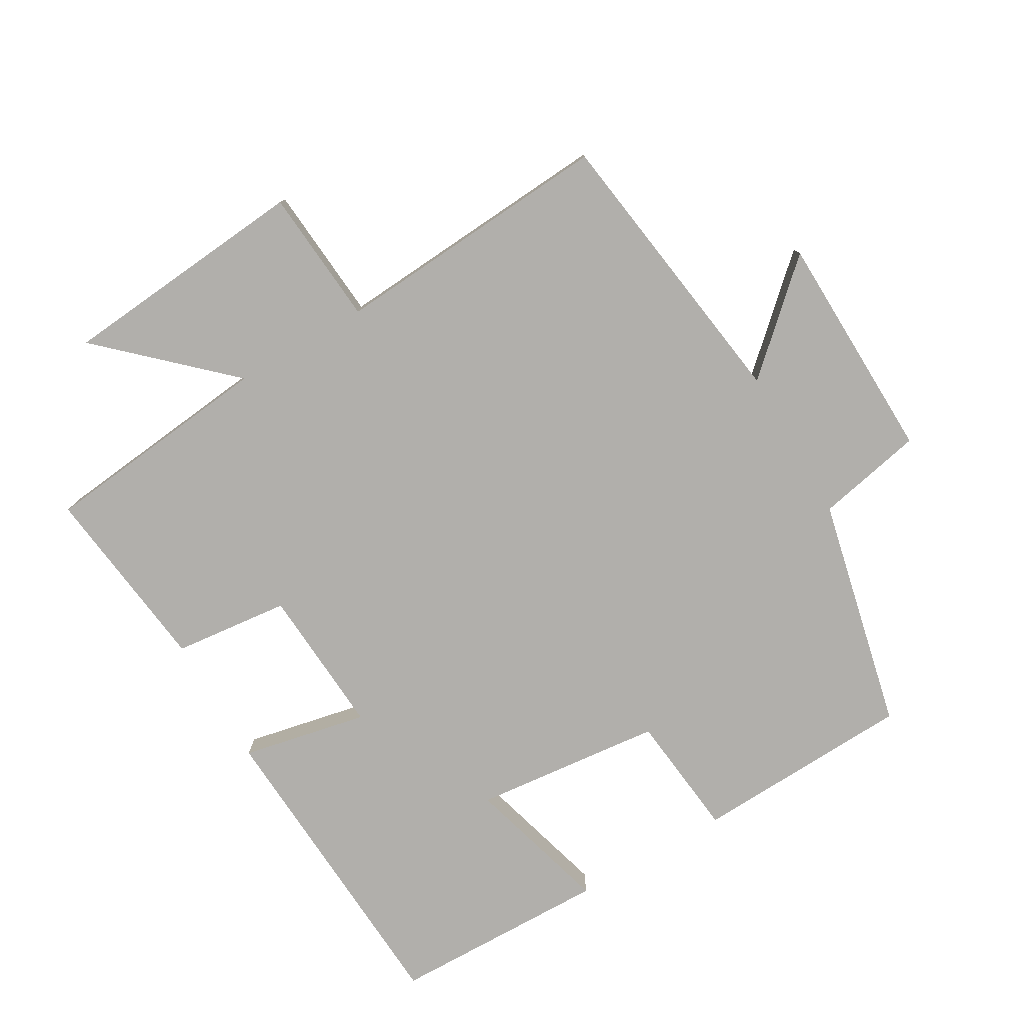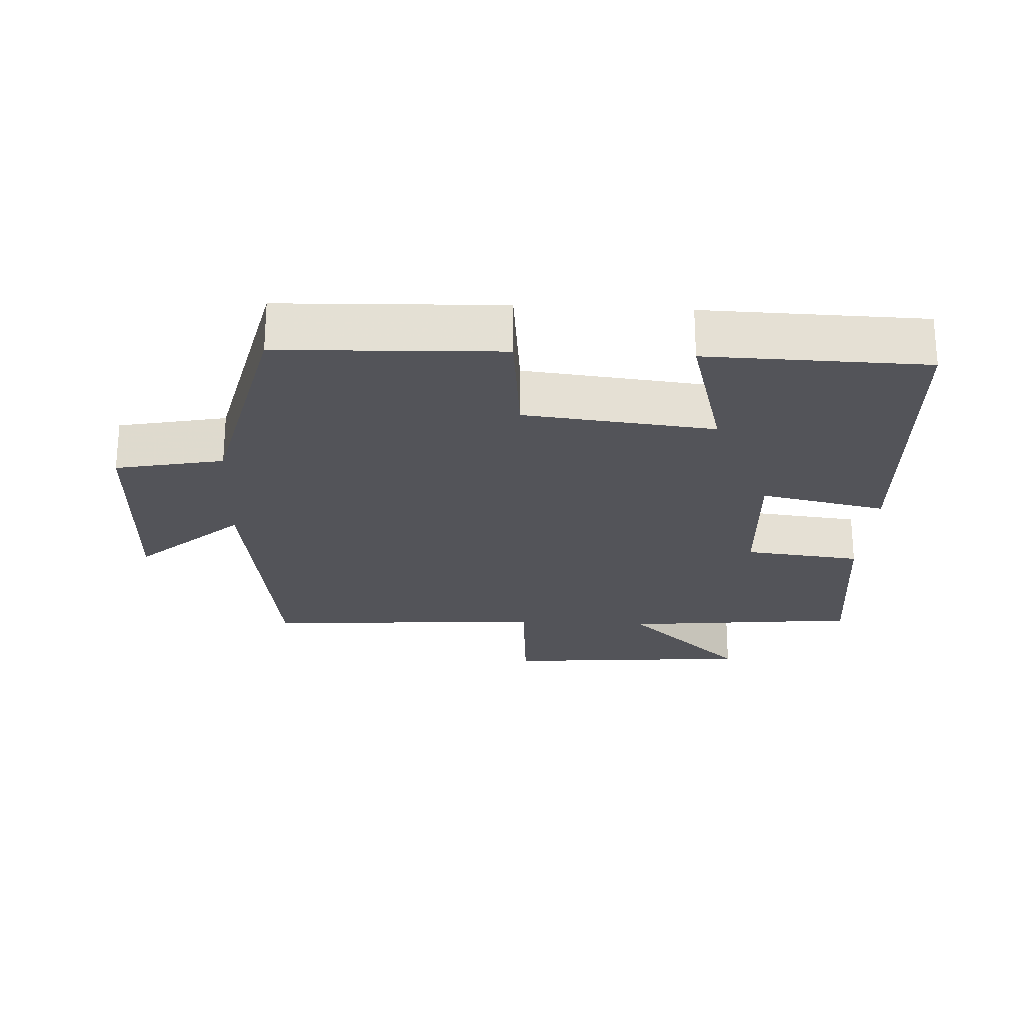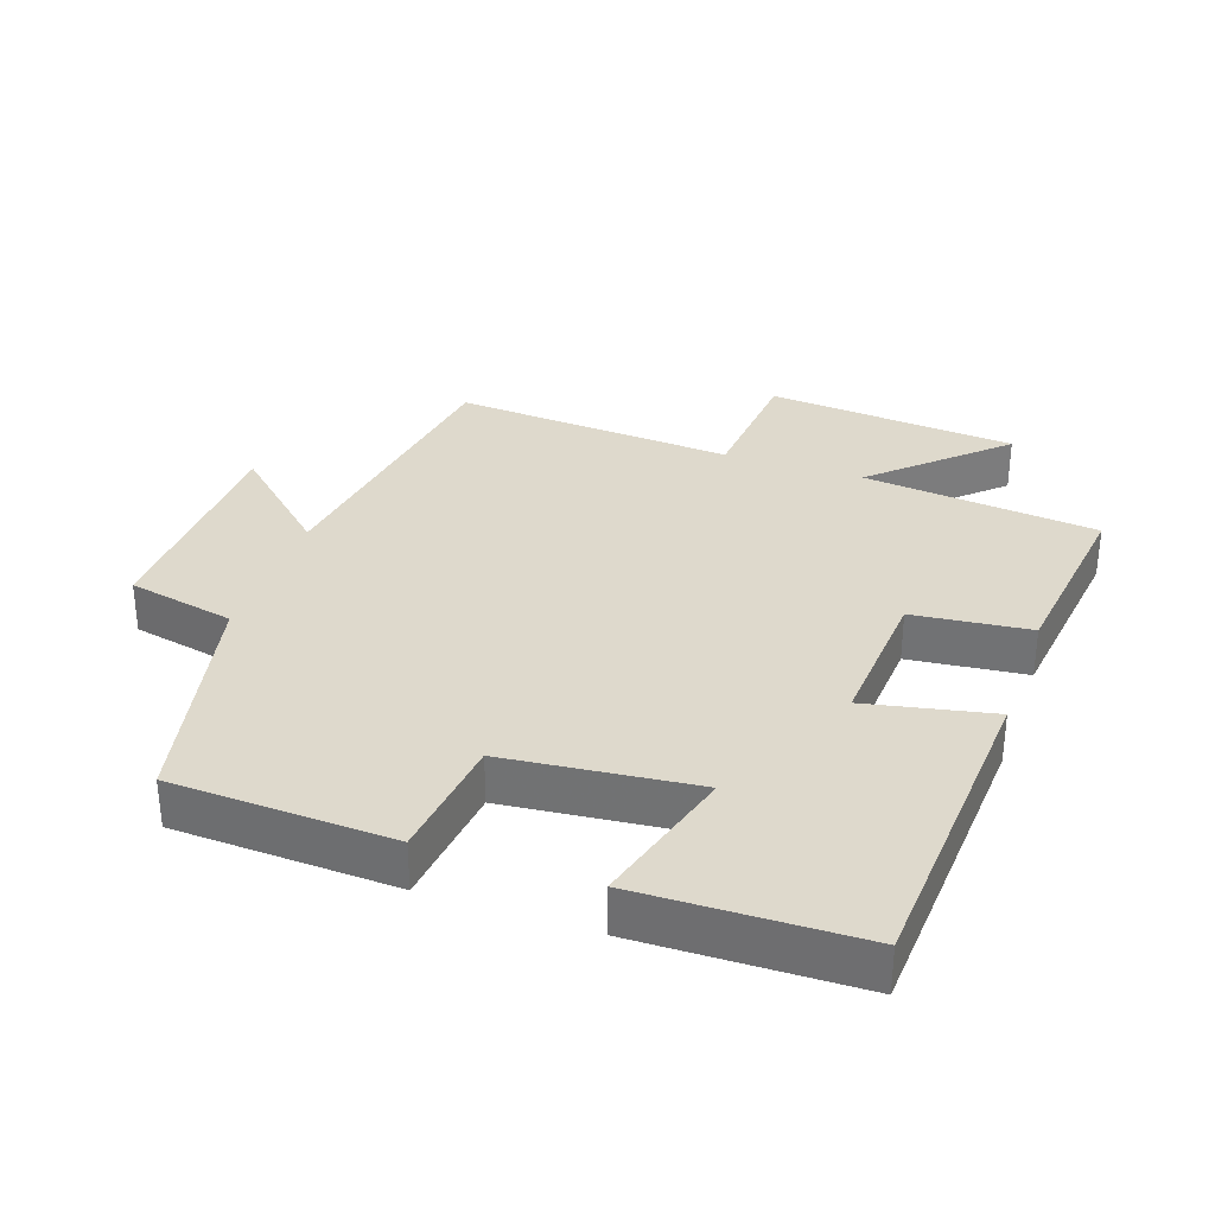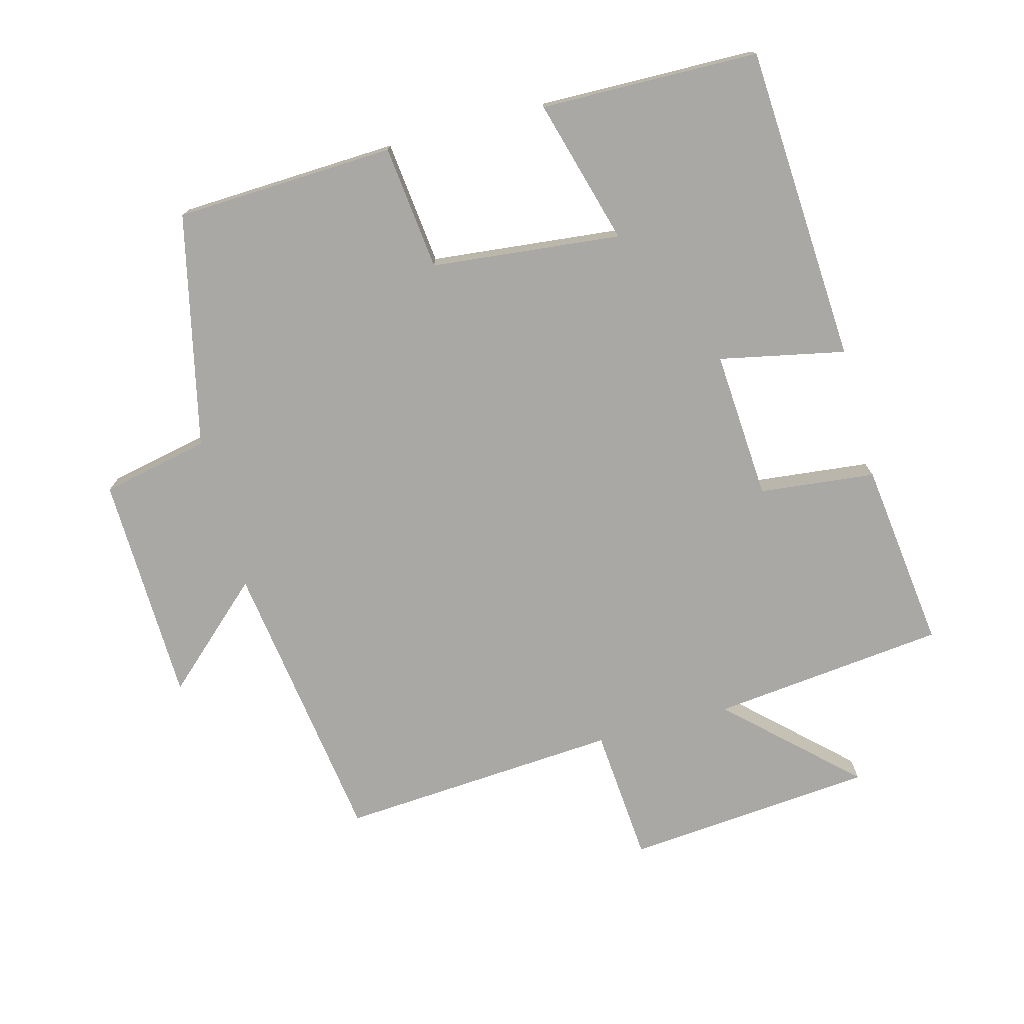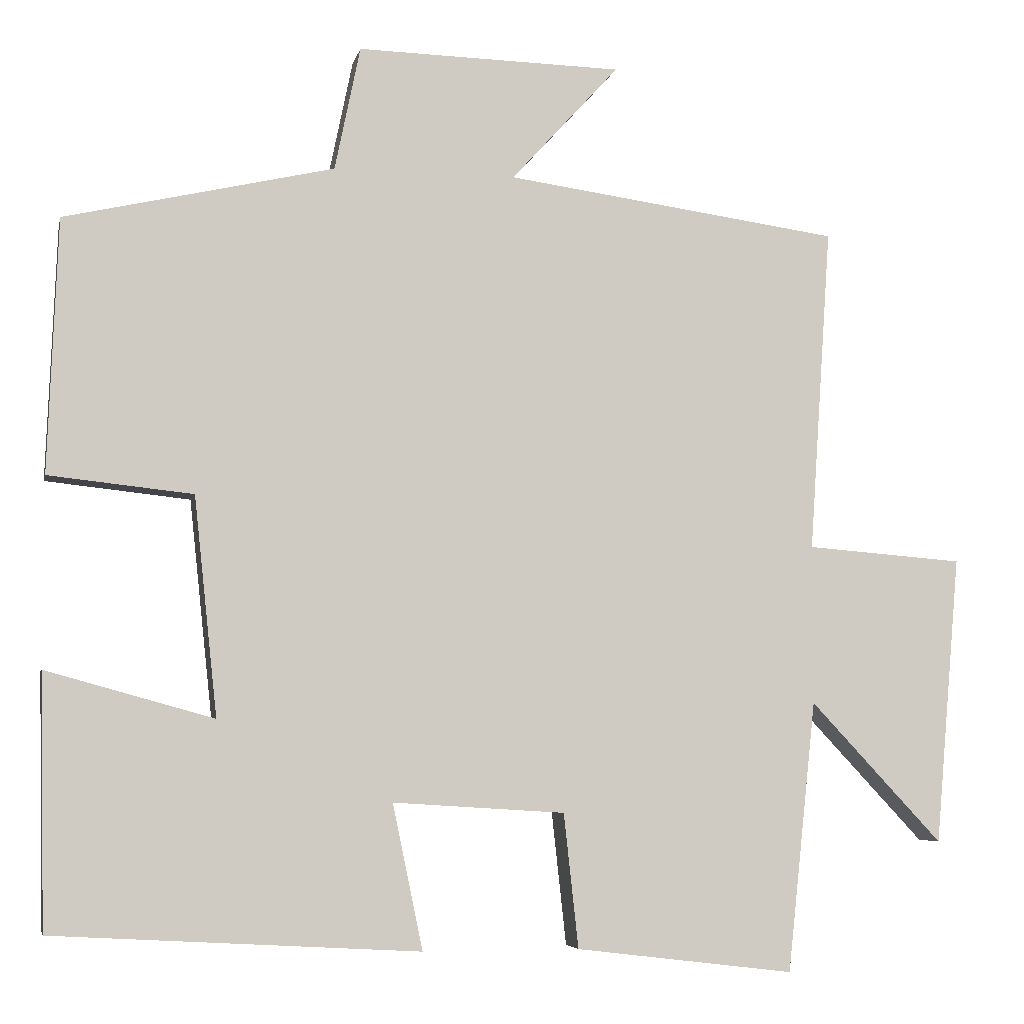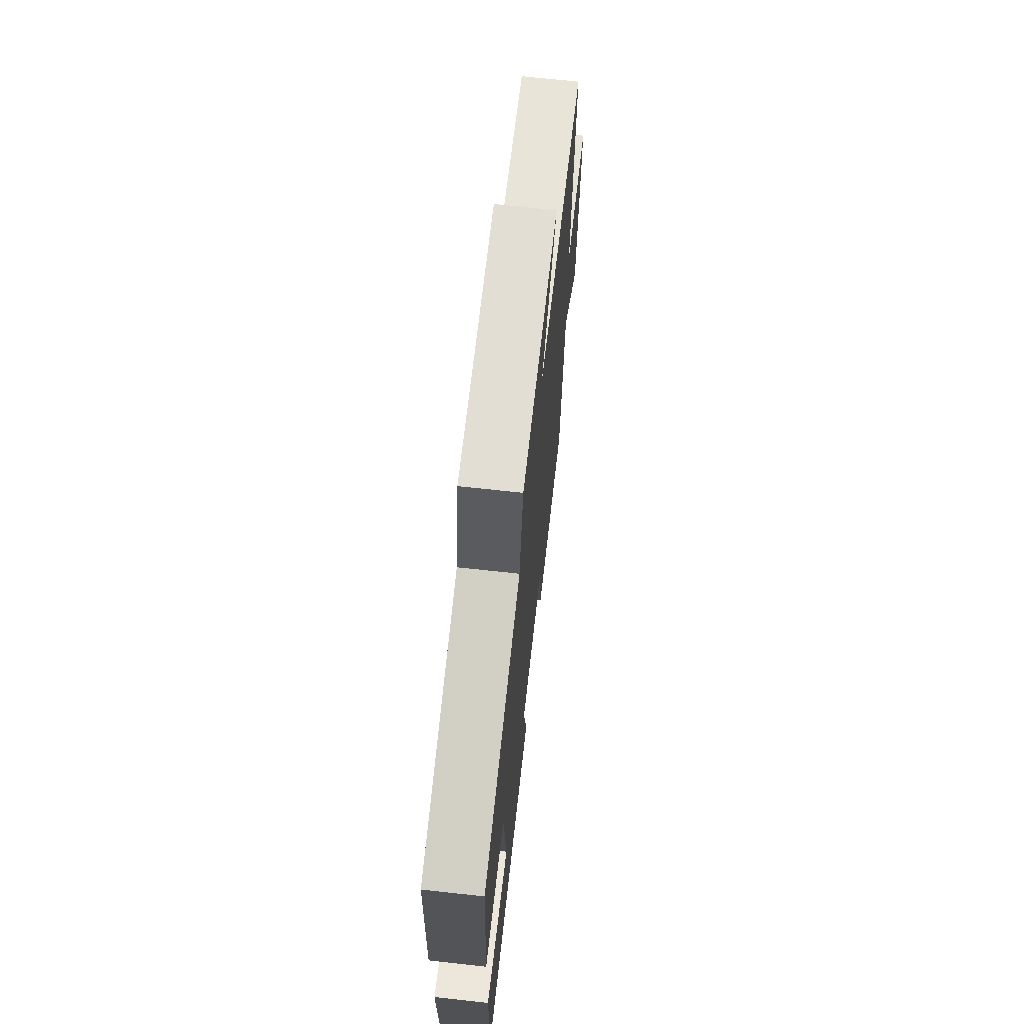
<metadata>
{"format":"obj","ext":"obj","renderer":"f3d","projection":"perspective","resolution":1024,"background":"white","views":[{"elev":-78.1,"azim":-59.7,"up":"+Y"},{"elev":-23.8,"azim":86.9,"up":"+Y"},{"elev":32.2,"azim":109.3,"up":"+Y"},{"elev":-74.9,"azim":105.1,"up":"+Y"},{"elev":-5.5,"azim":168.1,"up":"+Z"},{"elev":68.7,"azim":96.3,"up":"+Z"}]}
</metadata>
<code>
v 0.493 0.07 -0.473
v 0.021 0.07 -0.5
v 0.06 0.07 -0.313
v -0.162 0.07 -0.327
v -0.181 0.07 -0.5
v -0.463 0.07 -0.534
v -0.5 0.07 -0.185
v -0.671 0.07 -0.367
v -0.703 0.07 0.005
v -0.5 0.07 0.021
v -0.528 0.07 0.44
v -0.096 0.07 0.5
v -0.235 0.07 0.652
v 0.107 0.07 0.66
v 0.14 0.07 0.5
v 0.487 0.07 0.421
v 0.5 0.07 0.094
v 0.314 0.07 0.074
v 0.284 0.07 -0.208
v 0.5 0.07 -0.148
v 0.493 0 -0.473
v 0.021 0 -0.5
v 0.06 0 -0.313
v -0.162 0 -0.327
v -0.181 0 -0.5
v -0.463 0 -0.534
v -0.5 0 -0.185
v -0.671 0 -0.367
v -0.703 0 0.005
v -0.5 0 0.021
v -0.528 0 0.44
v -0.096 0 0.5
v -0.235 0 0.652
v 0.107 0 0.66
v 0.14 0 0.5
v 0.487 0 0.421
v 0.5 0 0.094
v 0.314 0 0.074
v 0.284 0 -0.208
v 0.5 0 -0.148
f 1 2 3
f 20 1 3
f 19 20 3
f 18 19 3 4
f 15 16 17 18
f 15 18 4
f 12 13 14 15
f 12 15 4
f 11 12 4
f 10 11 4
f 7 8 9 10
f 6 7 10
f 5 6 10
f 4 5 10
f 23 22 21
f 23 21 40
f 23 40 39
f 24 23 39 38
f 38 37 36 35
f 24 38 35
f 35 34 33 32
f 24 35 32
f 24 32 31
f 24 31 30
f 30 29 28 27
f 30 27 26
f 30 26 25
f 30 25 24
f 1 21 22 2
f 2 22 23 3
f 3 23 24 4
f 4 24 25 5
f 5 25 26 6
f 6 26 27 7
f 7 27 28 8
f 8 28 29 9
f 9 29 30 10
f 10 30 31 11
f 11 31 32 12
f 12 32 33 13
f 13 33 34 14
f 14 34 35 15
f 15 35 36 16
f 16 36 37 17
f 17 37 38 18
f 18 38 39 19
f 19 39 40 20
f 20 40 21 1

</code>
